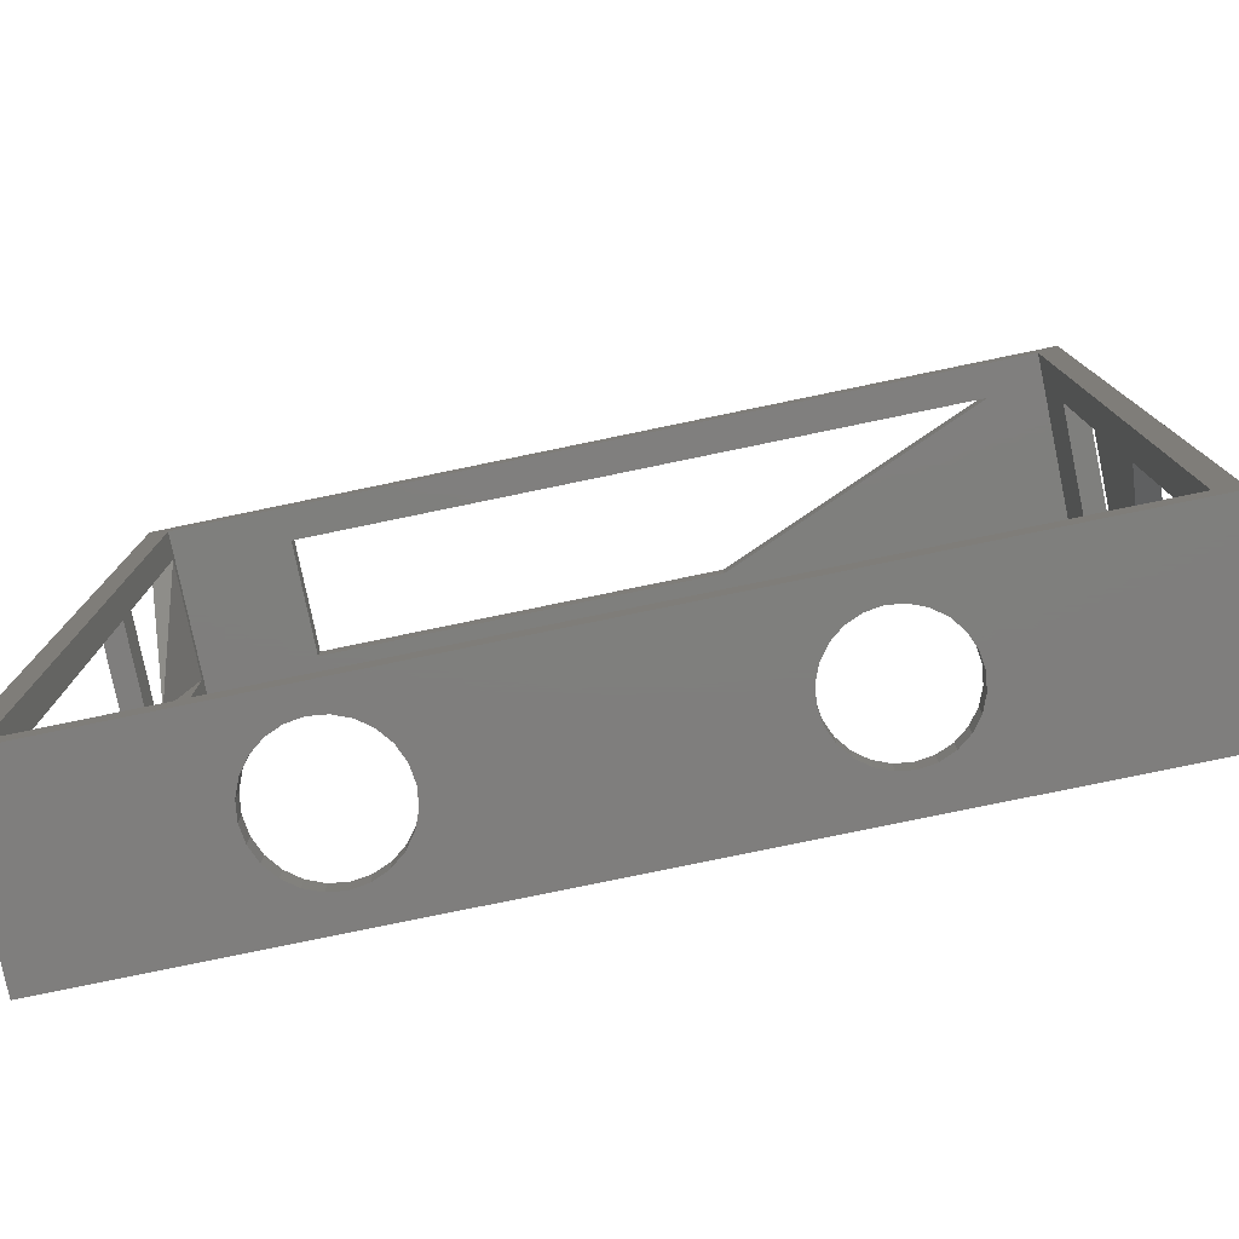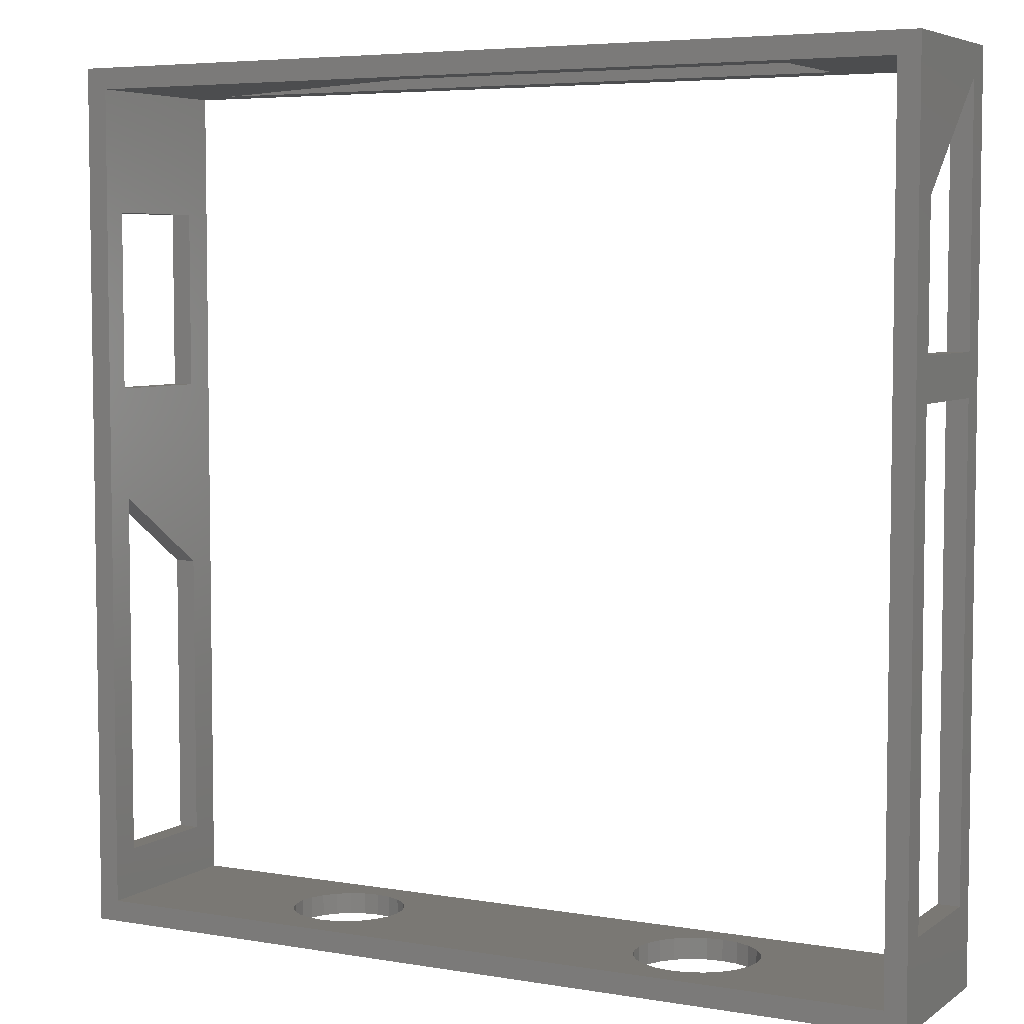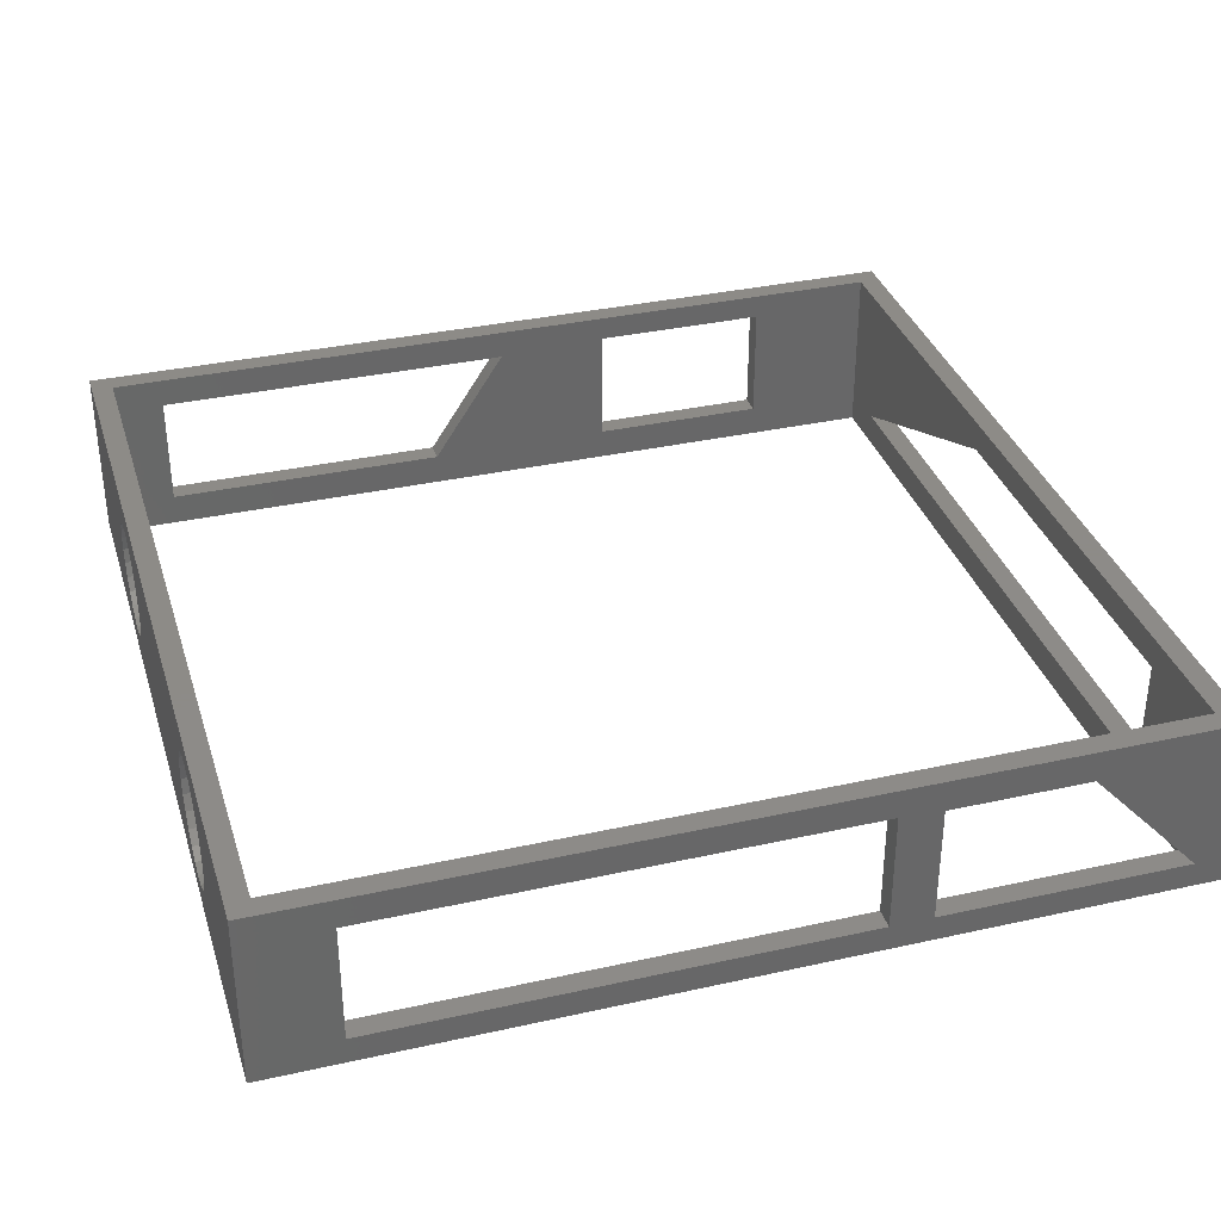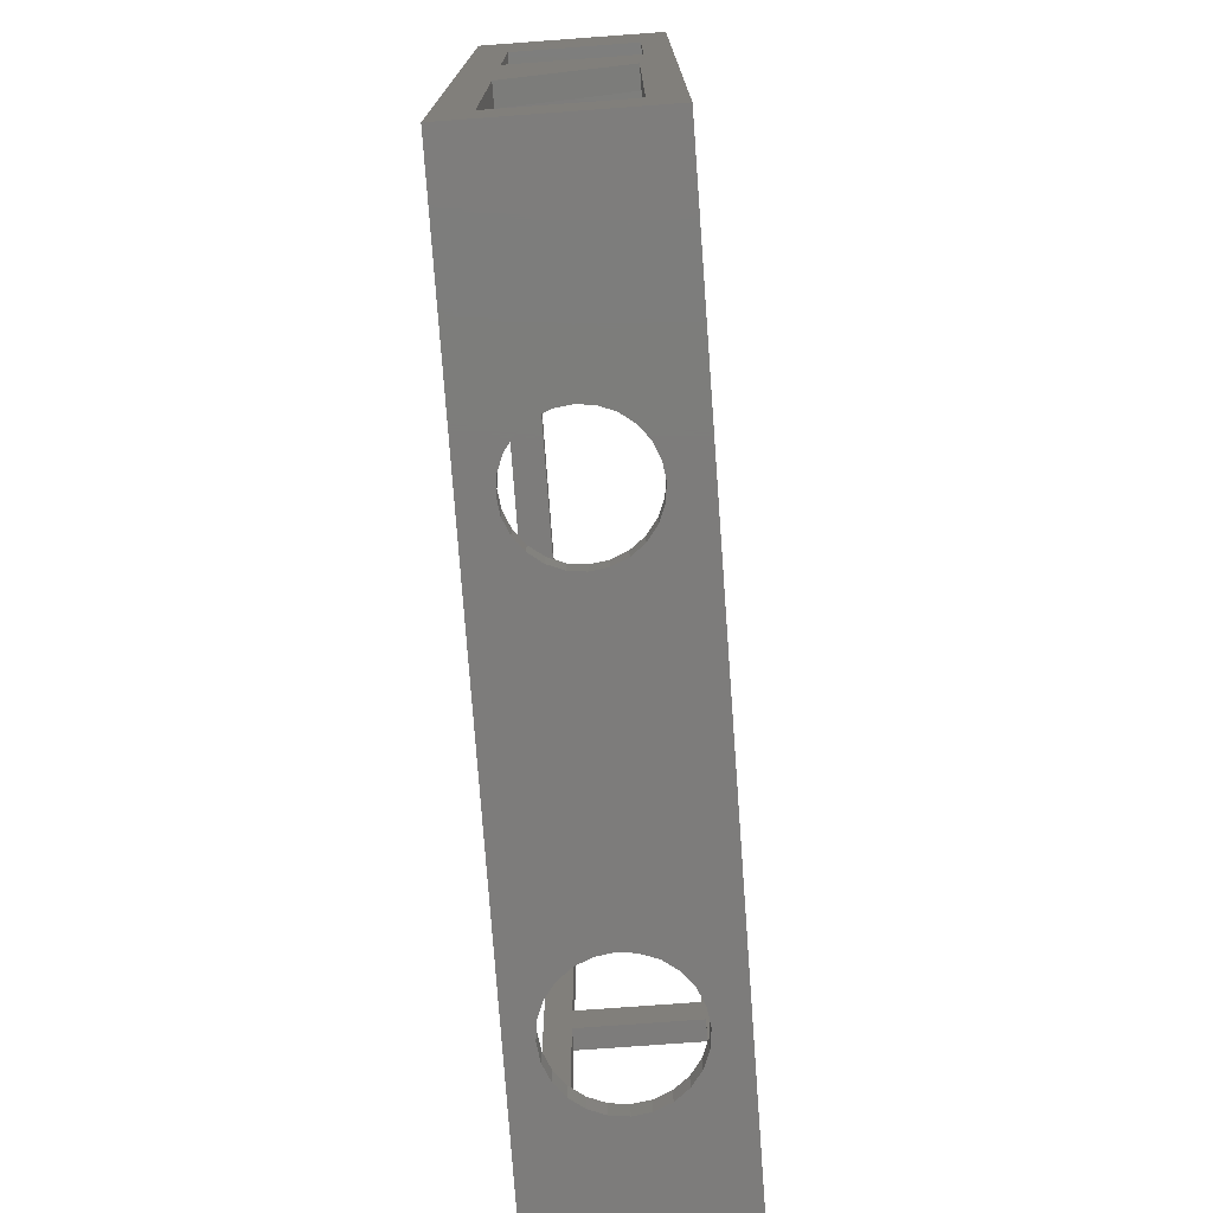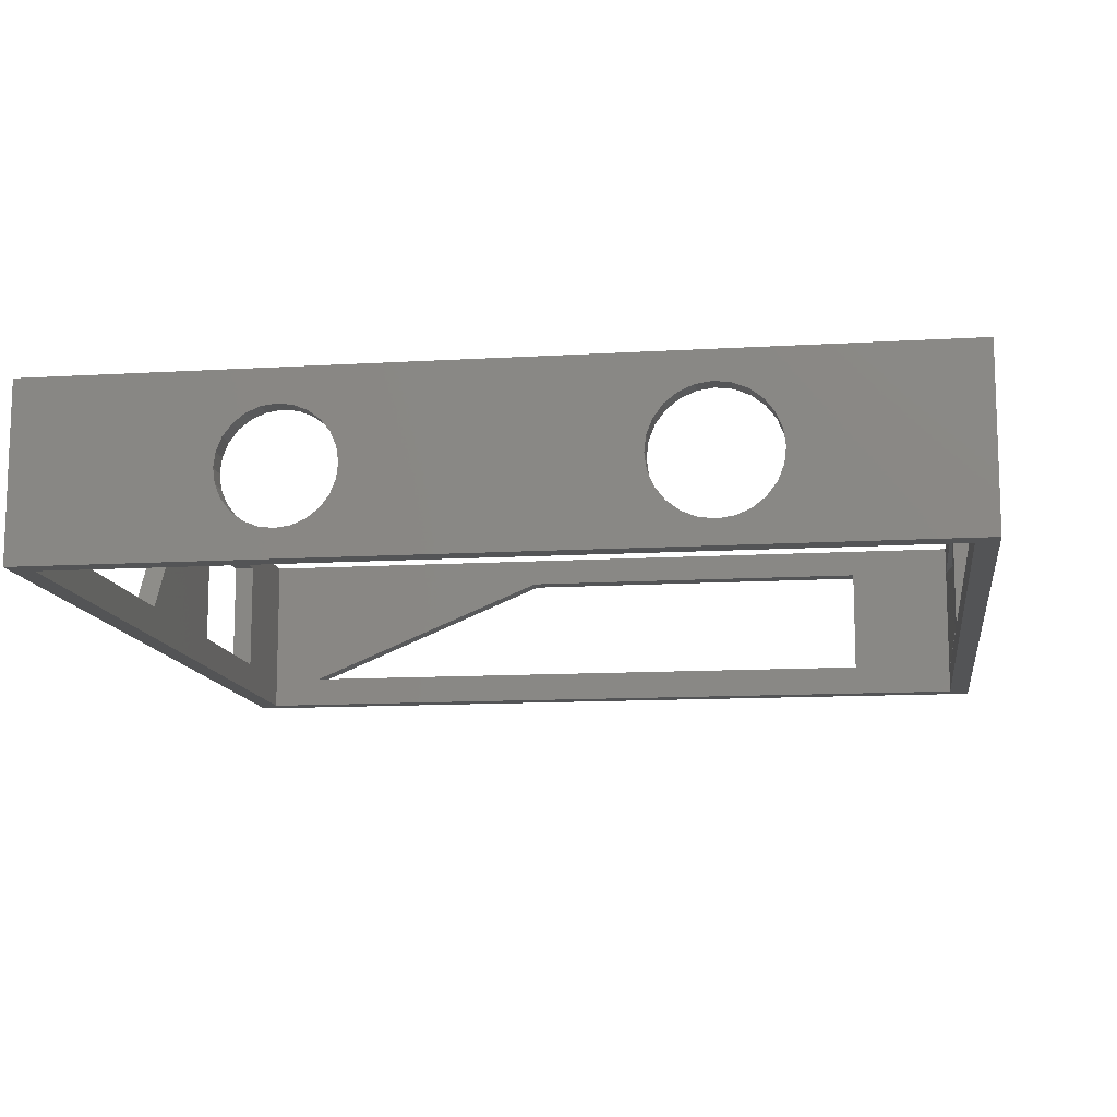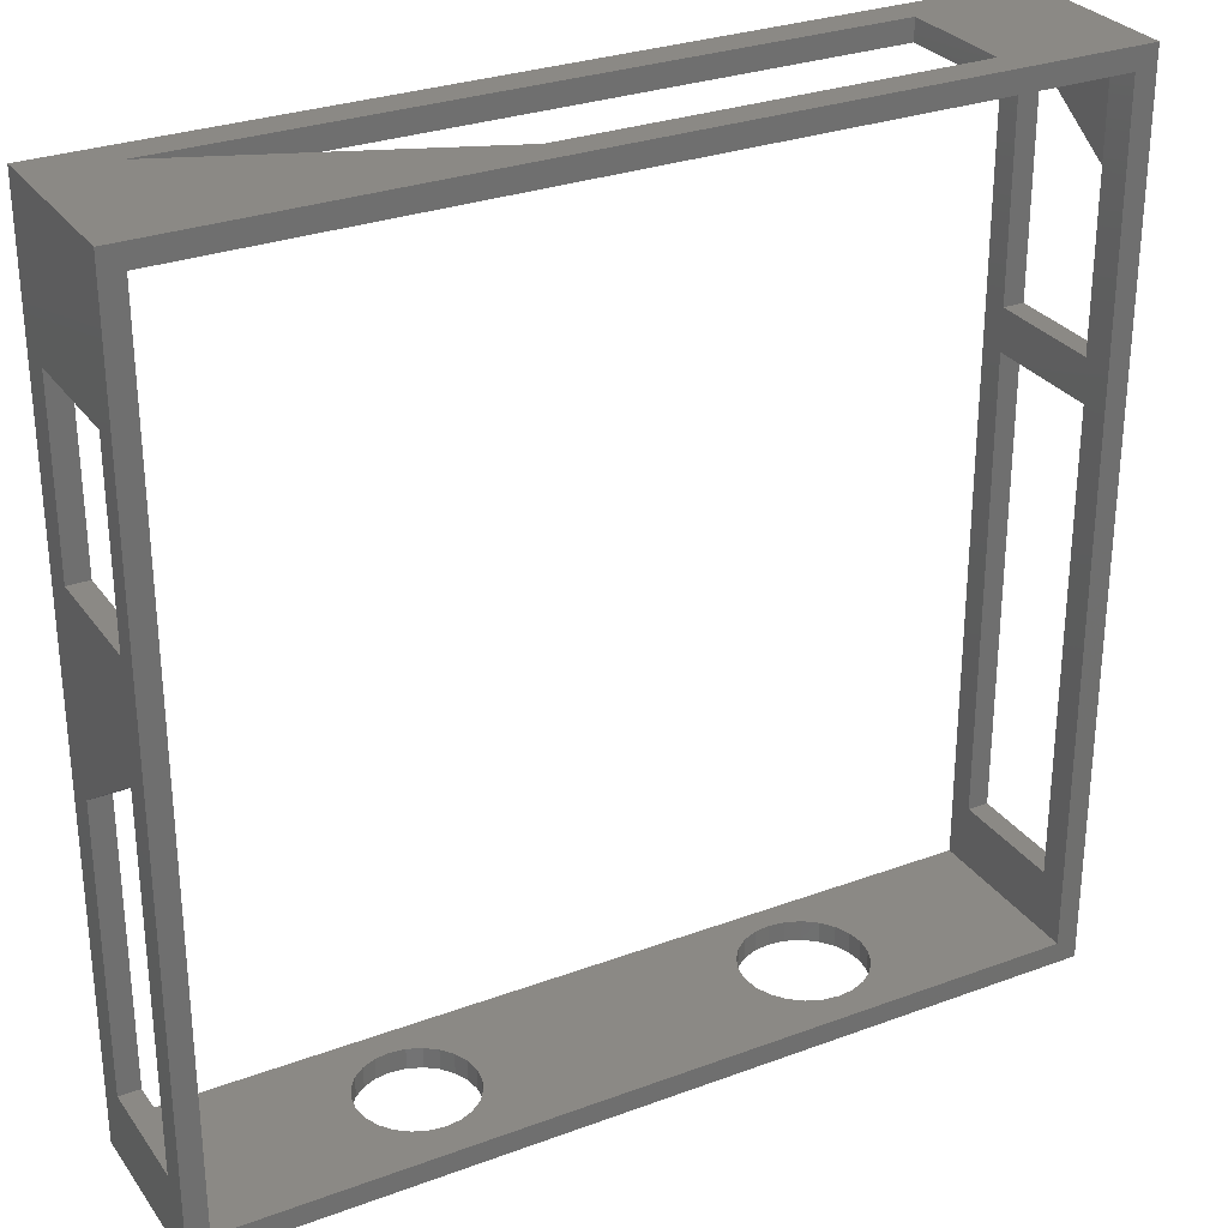
<metadata>
{"format":"stl","ext":"stl","renderer":"f3d","projection":"perspective","resolution":1024,"background":"white","views":[{"elev":-78.7,"azim":-168.3,"up":"+Y"},{"elev":5.4,"azim":27.7,"up":"+Y"},{"elev":34.8,"azim":73.4,"up":"+Z"},{"elev":-76.0,"azim":-85.8,"up":"+Y"},{"elev":-12.1,"azim":8.1,"up":"+Z"},{"elev":29.3,"azim":-28.7,"up":"+Y"}]}
</metadata>
<code>
# stl→obj: 152 verts, 332 faces
v 3.667 26.64 6.867
v 4.64 26.64 1.467
v 3.667 26.64 1.467
v 4.64 26.64 6.867
v 3.667 41.41 -1.41e-14
v 4.64 40.44 -1.762e-14
v 3.667 1.414 -1.41e-14
v 43.67 41.41 -1.41e-14
v 42.69 40.44 -1.762e-14
v 42.69 2.387 -1.762e-14
v 4.64 2.387 -1.762e-14
v 43.67 1.414 -1.41e-14
v 35.42 2.387 4.635
v 35.52 1.414 3.911
v 35.42 1.414 4.635
v 35.52 2.387 3.911
v 3.667 34.84 1.467
v 4.64 34.84 1.467
v 4.64 34.84 6.867
v 3.667 34.84 6.867
v 3.667 1.414 8
v 4.64 2.387 8
v 3.667 41.41 8
v 43.67 1.414 8
v 42.69 2.387 8
v 42.69 40.44 8
v 4.64 40.44 8
v 43.67 41.41 8
v 7.087 41.41 1.459
v 19.59 41.41 6.659
v 37.59 41.41 6.659
v 37.59 41.41 1.459
v 31.35 1.414 1.442
v 14.97 1.414 1.271
v 32.03 1.414 1.169
v 15.65 1.414 1.363
v 16.27 1.414 1.626
v 30.77 1.414 1.88
v 16.81 1.414 2.042
v 30.31 1.414 2.455
v 17.22 1.414 2.583
v 30.03 1.414 3.128
v 17.47 1.414 3.212
v 29.92 1.414 3.851
v 17.56 1.414 3.885
v 30.01 1.414 4.577
v 17.47 1.414 4.558
v 17.2 1.414 5.183
v 30.28 1.414 5.255
v 16.79 1.414 5.719
v 30.72 1.414 5.84
v 16.25 1.414 6.13
v 31.3 1.414 6.291
v 15.62 1.414 6.386
v 31.97 1.414 6.578
v 14.94 1.414 6.471
v 32.75 1.414 1.081
v 33.48 1.414 1.184
v 34.15 1.414 1.471
v 34.72 1.414 1.923
v 35.16 1.414 2.507
v 35.44 1.414 3.185
v 35.13 1.414 5.307
v 34.68 1.414 5.882
v 34.1 1.414 6.321
v 33.42 1.414 6.593
v 32.69 1.414 6.681
v 13.67 1.414 1.612
v 14.3 1.414 1.356
v 13.13 1.414 2.022
v 12.71 1.414 2.558
v 12.45 1.414 3.184
v 12.36 1.414 3.856
v 12.44 1.414 4.53
v 12.7 1.414 5.158
v 13.11 1.414 5.699
v 13.65 1.414 6.115
v 14.27 1.414 6.378
v 3.667 4.646 6.663
v 3.667 21.45 6.663
v 3.667 4.646 1.463
v 3.667 17.95 1.463
v 14.97 2.387 1.271
v 14.3 2.387 1.356
v 13.67 2.387 1.612
v 32.75 2.387 1.081
v 32.03 2.387 1.169
v 13.13 2.387 2.022
v 12.71 2.387 2.558
v 12.45 2.387 3.184
v 12.36 2.387 3.856
v 12.44 2.387 4.53
v 12.7 2.387 5.158
v 13.11 2.387 5.699
v 13.65 2.387 6.115
v 14.27 2.387 6.378
v 14.94 2.387 6.471
v 31.97 2.387 6.578
v 32.69 2.387 6.681
v 34.15 2.387 1.471
v 33.48 2.387 1.184
v 34.72 2.387 1.923
v 35.16 2.387 2.507
v 35.44 2.387 3.185
v 35.13 2.387 5.307
v 34.68 2.387 5.882
v 34.1 2.387 6.321
v 33.42 2.387 6.593
v 31.35 2.387 1.442
v 15.65 2.387 1.363
v 16.27 2.387 1.626
v 30.77 2.387 1.88
v 16.81 2.387 2.042
v 30.31 2.387 2.455
v 17.22 2.387 2.583
v 30.03 2.387 3.128
v 17.47 2.387 3.212
v 29.92 2.387 3.851
v 17.56 2.387 3.885
v 30.01 2.387 4.577
v 17.47 2.387 4.558
v 17.2 2.387 5.183
v 30.28 2.387 5.255
v 16.79 2.387 5.719
v 30.72 2.387 5.84
v 16.25 2.387 6.13
v 31.3 2.387 6.291
v 15.62 2.387 6.386
v 42.69 5.22 6.689
v 42.69 26.82 6.689
v 42.69 28.74 6.579
v 42.69 26.82 1.189
v 42.69 40.04 6.579
v 42.69 40.04 1.179
v 42.69 5.22 1.189
v 42.69 28.74 1.179
v 37.59 40.44 1.459
v 37.59 40.44 6.659
v 19.59 40.44 6.659
v 7.087 40.44 1.459
v 4.64 4.646 1.463
v 4.64 17.95 1.463
v 4.64 21.45 6.663
v 4.64 4.646 6.663
v 43.67 5.22 1.189
v 43.67 5.22 6.689
v 43.67 26.82 1.189
v 43.67 26.82 6.689
v 43.67 28.74 1.179
v 43.67 40.04 1.179
v 43.67 28.74 6.579
v 43.67 35.04 6.579
f 1 2 3
f 2 1 4
f 5 6 7
f 6 5 8
f 6 8 9
f 9 8 10
f 7 11 12
f 11 7 6
f 12 11 10
f 12 10 8
f 13 14 15
f 14 13 16
f 2 17 3
f 17 2 18
f 19 17 18
f 17 19 20
f 21 22 23
f 22 21 24
f 22 24 25
f 25 24 26
f 23 27 28
f 27 23 22
f 28 27 26
f 28 26 24
f 5 29 8
f 29 5 23
f 29 23 30
f 30 23 31
f 8 32 28
f 32 8 29
f 28 32 31
f 28 31 23
f 33 34 35
f 34 33 36
f 36 33 37
f 37 33 38
f 37 38 39
f 39 38 40
f 39 40 41
f 41 40 42
f 41 42 43
f 43 42 44
f 43 44 45
f 45 44 46
f 45 46 47
f 47 46 48
f 48 46 49
f 48 49 50
f 50 49 51
f 50 51 52
f 52 51 53
f 52 53 54
f 54 53 55
f 54 55 56
f 12 57 7
f 57 12 58
f 58 12 59
f 59 12 24
f 59 24 60
f 60 24 61
f 61 24 62
f 62 24 14
f 14 24 15
f 15 24 63
f 63 24 64
f 64 24 65
f 65 24 66
f 66 24 67
f 7 68 21
f 68 7 69
f 69 7 34
f 34 7 57
f 34 57 35
f 21 68 70
f 21 70 71
f 21 71 72
f 21 72 73
f 21 73 74
f 21 74 75
f 21 75 76
f 21 76 77
f 21 77 78
f 21 78 56
f 21 56 55
f 21 55 67
f 21 67 24
f 21 79 7
f 79 21 23
f 79 23 80
f 80 23 1
f 1 23 20
f 20 23 17
f 7 81 5
f 81 7 79
f 5 81 82
f 5 82 3
f 3 82 80
f 3 80 1
f 5 3 17
f 5 17 23
f 11 83 10
f 83 11 84
f 84 11 85
f 85 11 22
f 10 83 86
f 86 83 87
f 85 22 88
f 88 22 89
f 89 22 90
f 90 22 91
f 91 22 92
f 92 22 93
f 93 22 94
f 94 22 95
f 95 22 96
f 96 22 97
f 97 22 98
f 98 22 99
f 10 100 25
f 100 10 101
f 101 10 86
f 25 100 102
f 25 102 103
f 25 103 104
f 25 104 16
f 25 16 13
f 25 13 105
f 25 105 106
f 25 106 107
f 25 107 108
f 25 108 99
f 25 99 22
f 83 109 87
f 109 83 110
f 109 110 111
f 109 111 112
f 112 111 113
f 112 113 114
f 114 113 115
f 114 115 116
f 116 115 117
f 116 117 118
f 118 117 119
f 118 119 120
f 120 119 121
f 120 121 122
f 120 122 123
f 123 122 124
f 123 124 125
f 125 124 126
f 125 126 127
f 127 126 128
f 127 128 98
f 98 128 97
f 25 129 10
f 129 25 26
f 129 26 130
f 130 26 131
f 130 131 132
f 131 26 133
f 133 26 134
f 10 135 9
f 135 10 129
f 9 135 132
f 9 132 136
f 136 132 131
f 9 136 134
f 9 134 26
f 9 137 6
f 137 9 26
f 137 26 138
f 138 26 139
f 6 140 27
f 140 6 137
f 27 140 139
f 27 139 26
f 11 141 22
f 141 11 6
f 141 6 142
f 142 6 2
f 142 2 143
f 2 6 18
f 18 6 19
f 22 144 27
f 144 22 141
f 27 144 143
f 27 143 4
f 4 143 2
f 27 4 19
f 27 19 6
f 31 137 138
f 137 31 32
f 137 29 140
f 29 137 32
f 30 140 29
f 140 30 139
f 31 139 30
f 139 31 138
f 19 1 20
f 1 19 4
f 16 62 14
f 62 16 104
f 104 61 62
f 61 104 103
f 143 82 142
f 82 143 80
f 141 82 81
f 82 141 142
f 79 141 81
f 141 79 144
f 143 79 80
f 79 143 144
f 126 54 128
f 54 126 52
f 128 56 97
f 56 128 54
f 97 78 96
f 78 97 56
f 96 77 95
f 77 96 78
f 95 76 94
f 76 95 77
f 93 76 75
f 76 93 94
f 92 75 74
f 75 92 93
f 91 74 73
f 74 91 92
f 90 73 72
f 73 90 91
f 89 72 71
f 72 89 90
f 88 71 70
f 71 88 89
f 118 46 44
f 46 118 120
f 36 83 34
f 83 36 110
f 37 110 36
f 110 37 111
f 39 111 37
f 111 39 113
f 115 39 41
f 39 115 113
f 117 41 43
f 41 117 115
f 119 43 45
f 43 119 117
f 121 45 47
f 45 121 119
f 122 47 48
f 47 122 121
f 124 48 50
f 48 124 122
f 124 52 126
f 52 124 50
f 68 88 70
f 88 68 85
f 69 85 68
f 85 69 84
f 34 84 69
f 84 34 83
f 116 44 42
f 44 116 118
f 114 42 40
f 42 114 116
f 112 40 38
f 40 112 114
f 33 112 38
f 112 33 109
f 35 109 33
f 109 35 87
f 57 87 35
f 87 57 86
f 58 86 57
f 86 58 101
f 59 101 58
f 101 59 100
f 60 100 59
f 100 60 102
f 103 60 61
f 60 103 102
f 105 15 63
f 15 105 13
f 106 63 64
f 63 106 105
f 106 65 107
f 65 106 64
f 107 66 108
f 66 107 65
f 108 67 99
f 67 108 66
f 99 55 98
f 55 99 67
f 98 53 127
f 53 98 55
f 127 51 125
f 51 127 53
f 123 51 49
f 51 123 125
f 120 49 46
f 49 120 123
f 129 145 135
f 145 129 146
f 145 132 135
f 132 145 147
f 148 132 147
f 132 148 130
f 148 129 130
f 129 148 146
f 149 134 136
f 134 149 150
f 131 149 136
f 149 131 151
f 12 145 24
f 145 12 8
f 145 8 147
f 147 8 149
f 147 149 148
f 149 8 150
f 24 146 28
f 146 24 145
f 28 146 148
f 28 148 151
f 151 148 149
f 28 151 152
f 28 152 150
f 28 150 8
f 134 152 133
f 152 134 150
f 152 131 133
f 131 152 151

</code>
